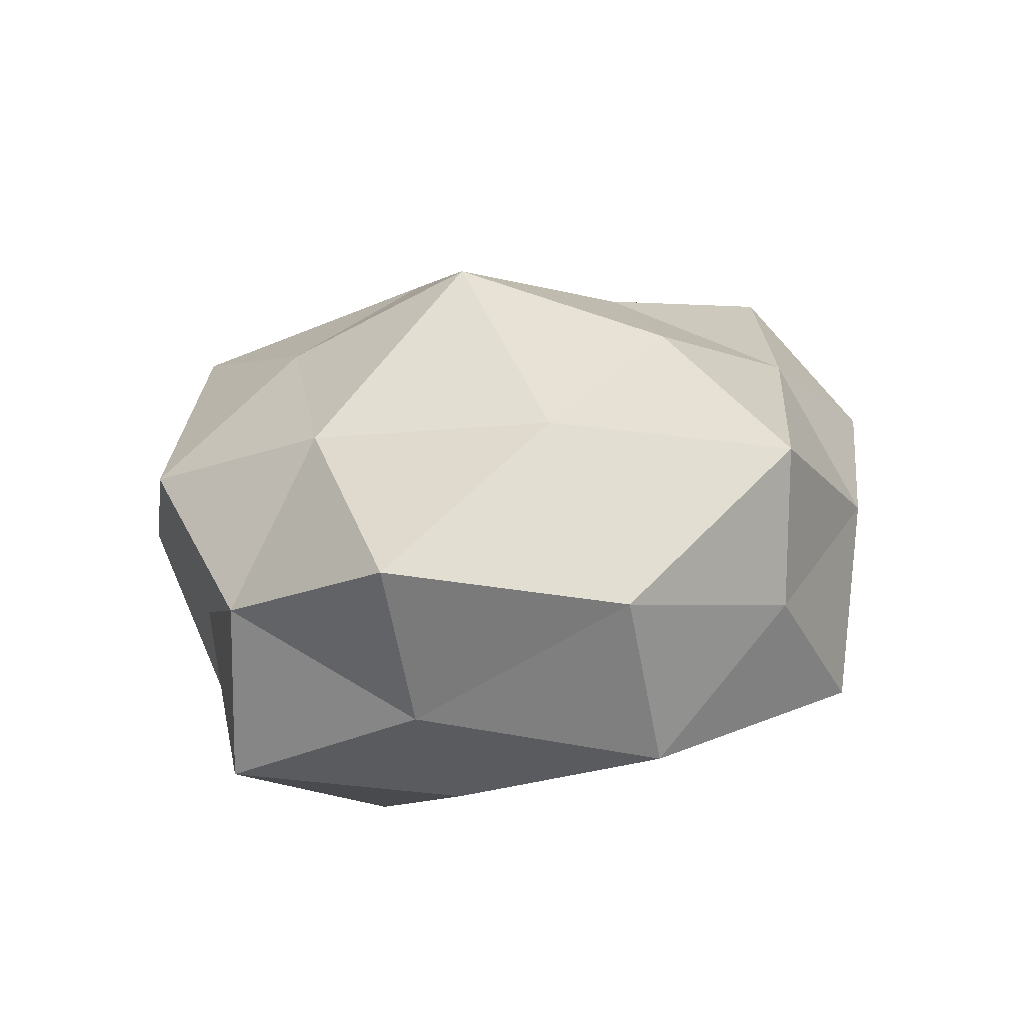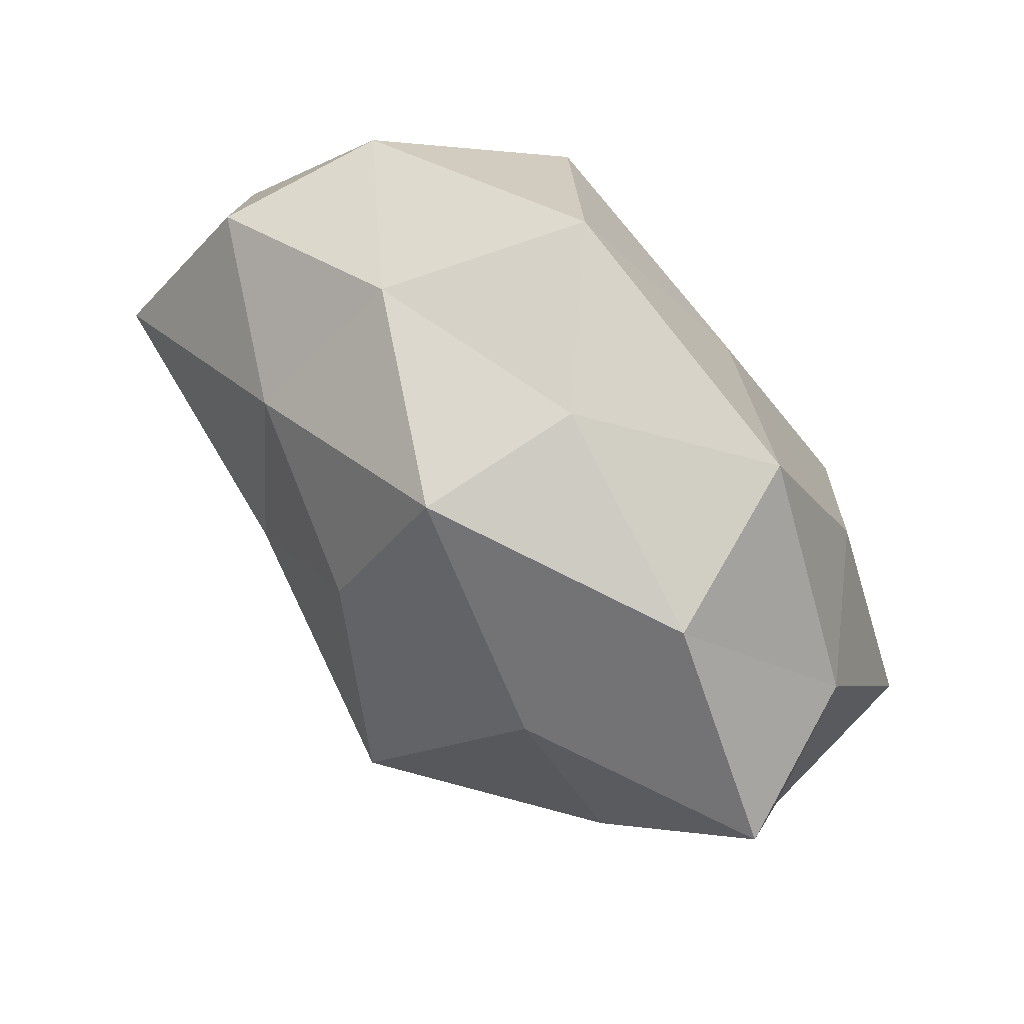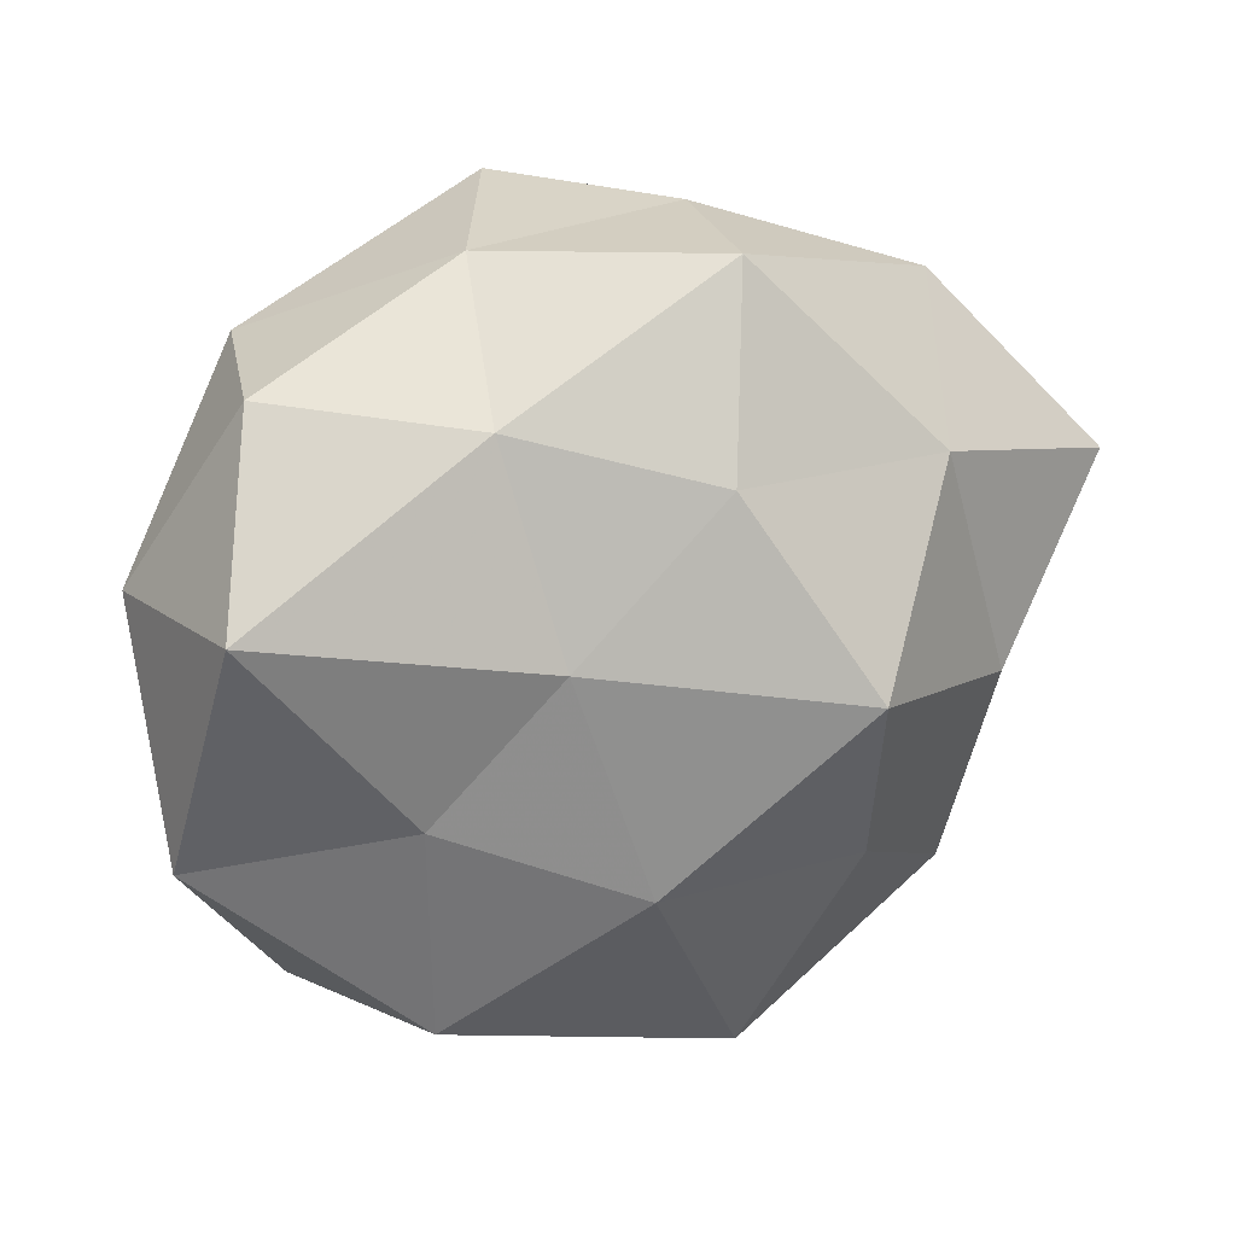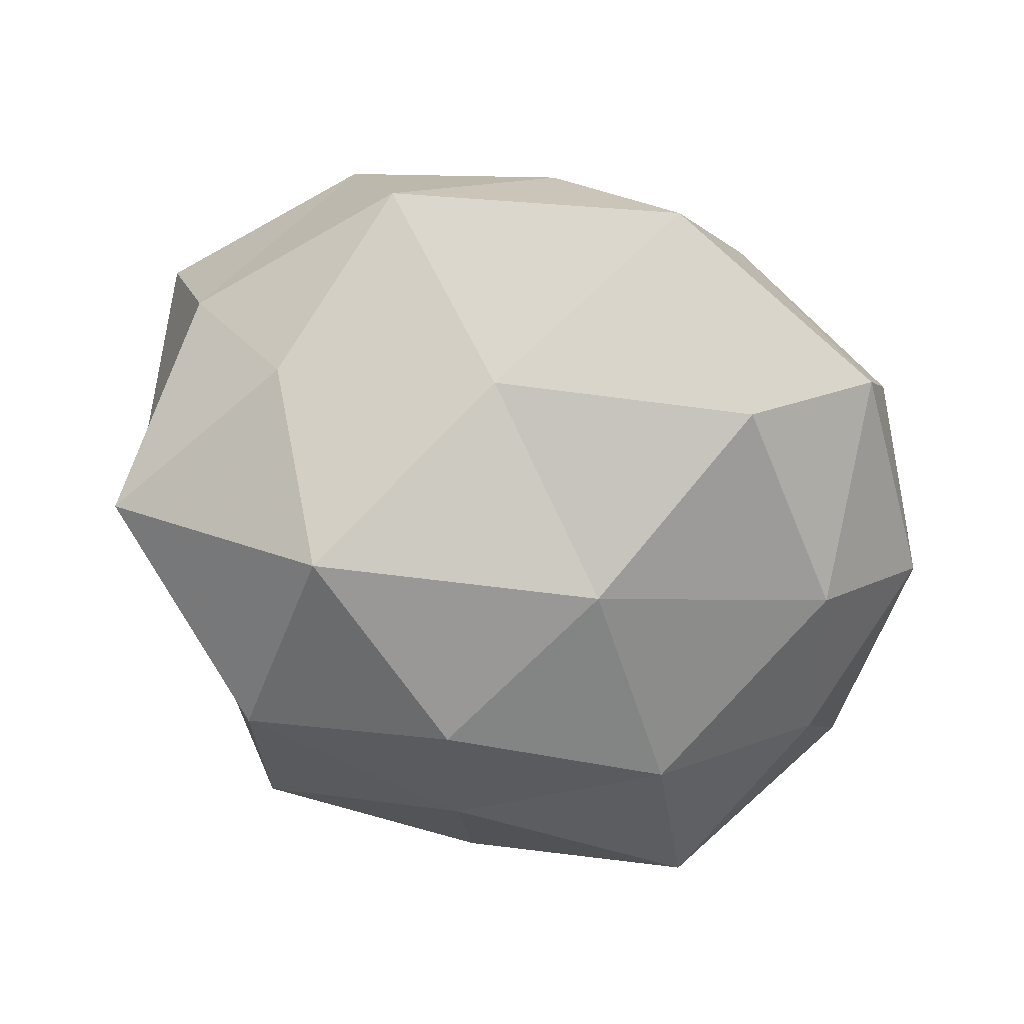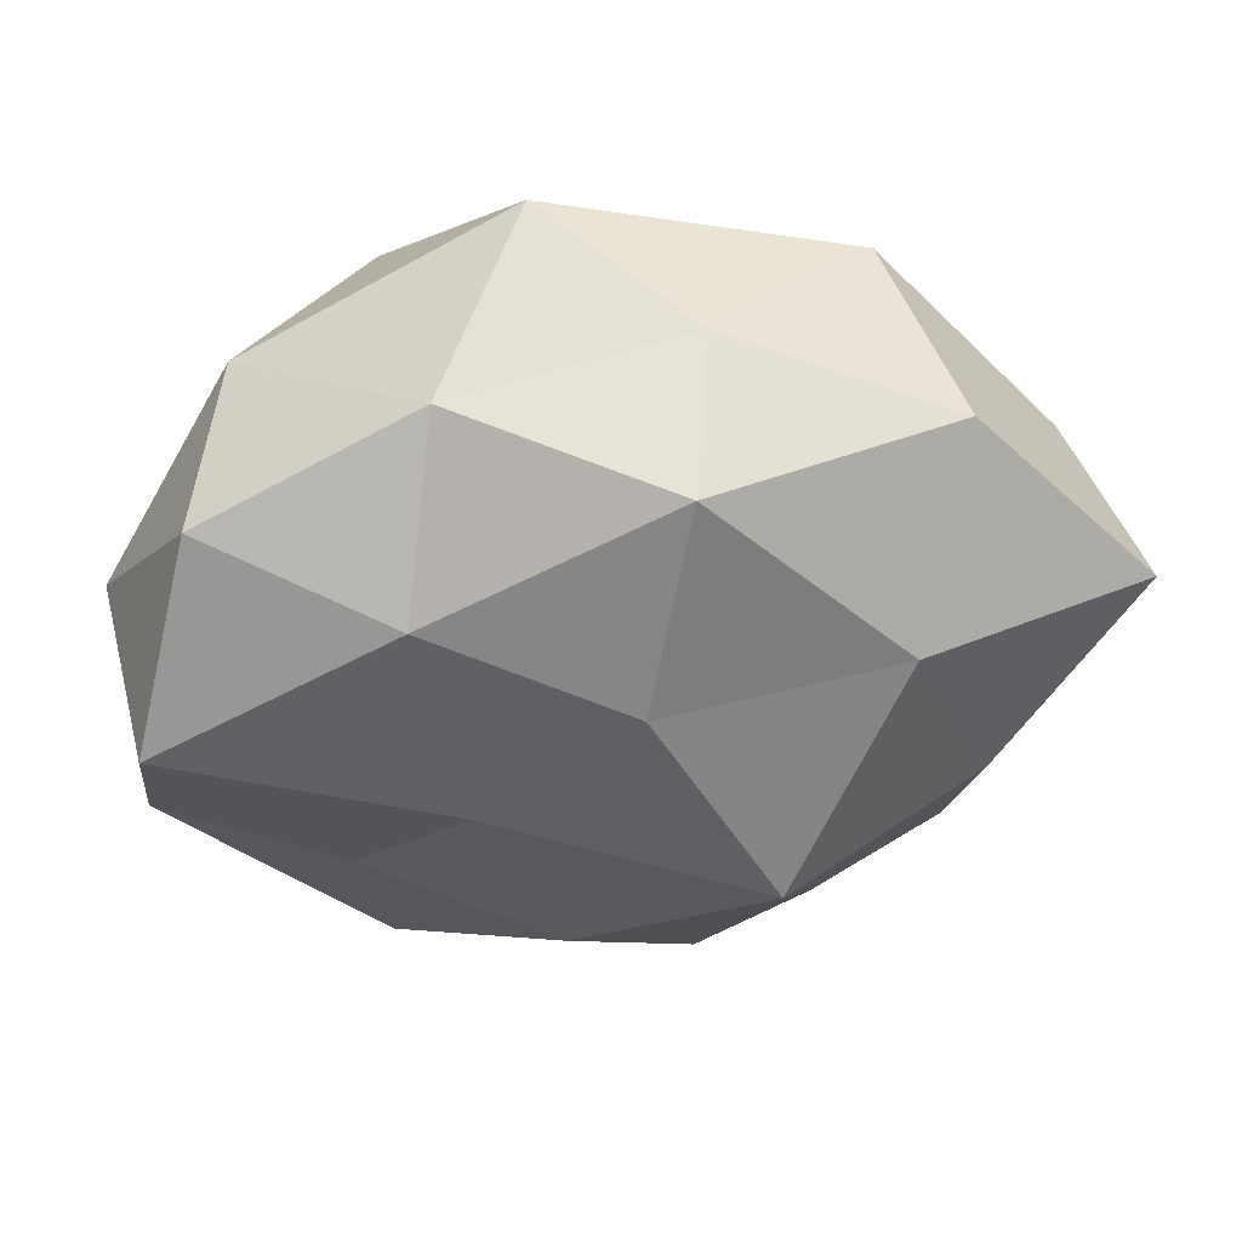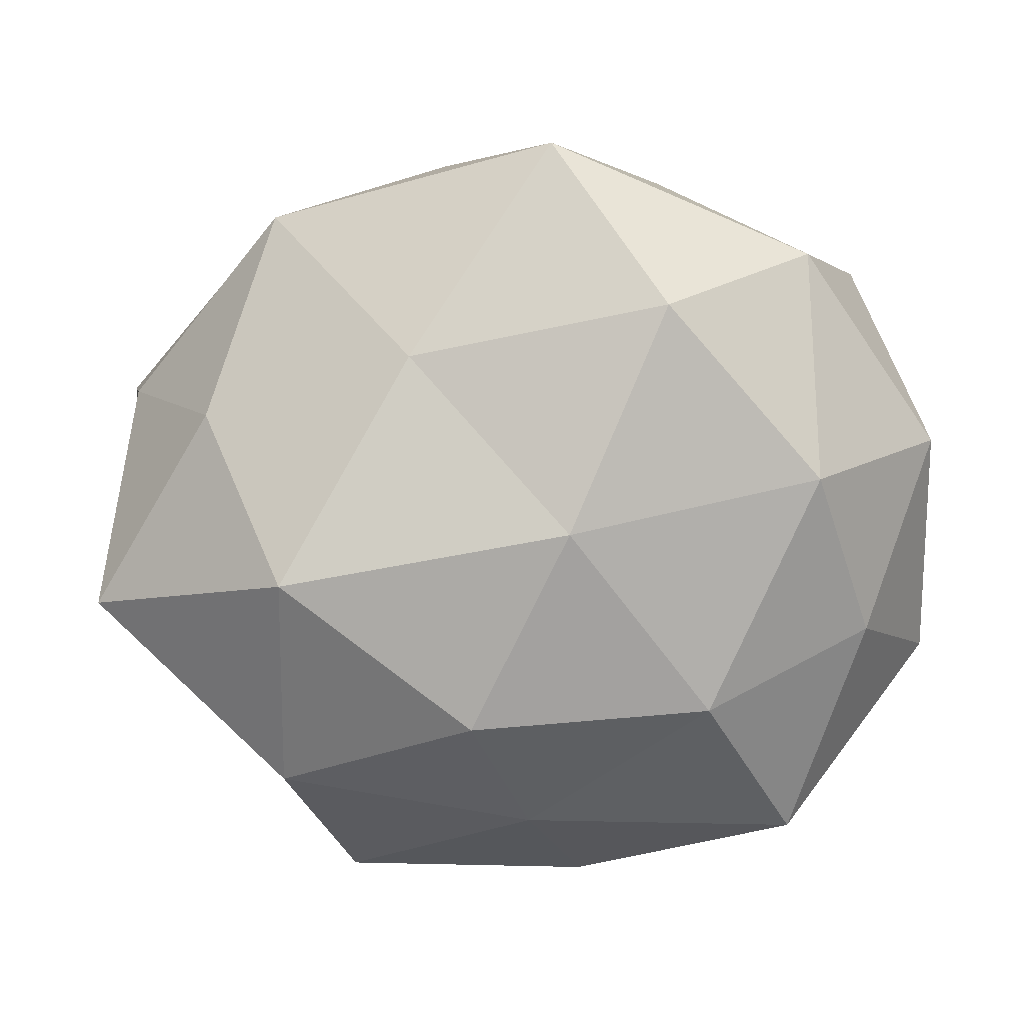
<metadata>
{"format":"obj","ext":"obj","renderer":"f3d","projection":"perspective","resolution":1024,"background":"white","views":[{"elev":20.2,"azim":121.4,"up":"+Z"},{"elev":69.0,"azim":45.6,"up":"+Y"},{"elev":19.1,"azim":-27.1,"up":"+Y"},{"elev":-77.2,"azim":162.3,"up":"+Z"},{"elev":54.3,"azim":-7.5,"up":"+Y"},{"elev":5.1,"azim":-173.4,"up":"+Y"}]}
</metadata>
<code>
v 0.01595 -0.03596 -0.003096
v 0.007439 0.01587 -0.0208
v 0.04219 0.01161 0.01144
v -0.02758 -0.03034 -0.005836
v -0.0004068 0.01656 0.02318
v 0.001342 -0.01831 -0.02368
v 0.009634 -0.0006283 0.0297
v -0.01648 0.02063 -0.02257
v -0.01391 0.03271 0.003897
v -0.002762 -0.02902 -0.01251
v 0.03939 -0.007457 0.002694
v -0.006696 -0.01674 0.02228
v 0.02894 -0.004824 0.01718
v 0.005658 -0.03563 0.01357
v 0.02837 -0.02468 0.009219
v -0.03906 0.007823 0.01612
v 0.02749 0.01016 -0.01718
v 0.02094 0.01612 0.02003
v -0.01738 0.02154 0.01641
v 0.004136 0.03292 0.01561
v 0.007095 0.03439 0.0008707
v -0.01394 0.003402 0.02184
v 0.03899 -0.0082 -0.01468
v -0.007901 2.454e-05 -0.02591
v 0.03753 0.01191 -0.004459
v 0.02027 -0.02457 -0.01713
v 0.01862 -0.004951 -0.02641
v -0.004885 0.03575 -0.01275
v -0.04082 -0.01385 0.006093
v 0.02207 0.02895 -0.01058
v 0.02684 0.02803 0.006541
v -0.0334 0.02362 0.006419
v 0.02783 -0.01964 -0.004227
v -0.006534 -0.0366 0.000187
v -0.03491 -0.01036 -0.008697
v -0.02383 -0.009659 0.01643
v -0.04119 0.007378 -0.001769
v -0.02896 0.02538 -0.0086
v -0.03026 0.004602 -0.01739
v 0.01441 -0.01756 0.01963
v -0.02134 -0.02972 0.01173
v -0.02026 -0.01685 -0.01913
f 3 13 11
f 13 15 11
f 1 15 14
f 5 7 18
f 18 13 3
f 7 13 18
f 5 18 20
f 5 20 19
f 20 9 19
f 20 21 9
f 5 22 7
f 22 12 7
f 5 19 22
f 19 16 22
f 24 8 2
f 11 25 3
f 23 25 11
f 23 17 25
f 26 1 10
f 6 26 10
f 27 2 17
f 27 17 23
f 24 2 27
f 6 24 27
f 6 27 26
f 27 23 26
f 2 8 28
f 9 21 28
f 17 2 30
f 30 25 17
f 2 28 30
f 30 28 21
f 18 3 31
f 18 31 20
f 20 31 21
f 31 3 25
f 21 31 30
f 31 25 30
f 19 9 32
f 19 32 16
f 1 33 15
f 11 15 33
f 33 23 11
f 26 33 1
f 26 23 33
f 10 1 34
f 10 34 4
f 34 1 14
f 35 4 29
f 22 36 12
f 22 16 36
f 36 16 29
f 16 37 29
f 16 32 37
f 29 37 35
f 38 28 8
f 9 28 38
f 32 9 38
f 38 37 32
f 24 39 8
f 39 35 37
f 8 39 38
f 39 37 38
f 7 12 40
f 7 40 13
f 40 12 14
f 13 40 15
f 14 15 40
f 12 41 14
f 4 41 29
f 4 34 41
f 14 41 34
f 12 36 41
f 29 41 36
f 10 4 42
f 6 10 42
f 6 42 24
f 42 4 35
f 42 39 24
f 42 35 39

</code>
